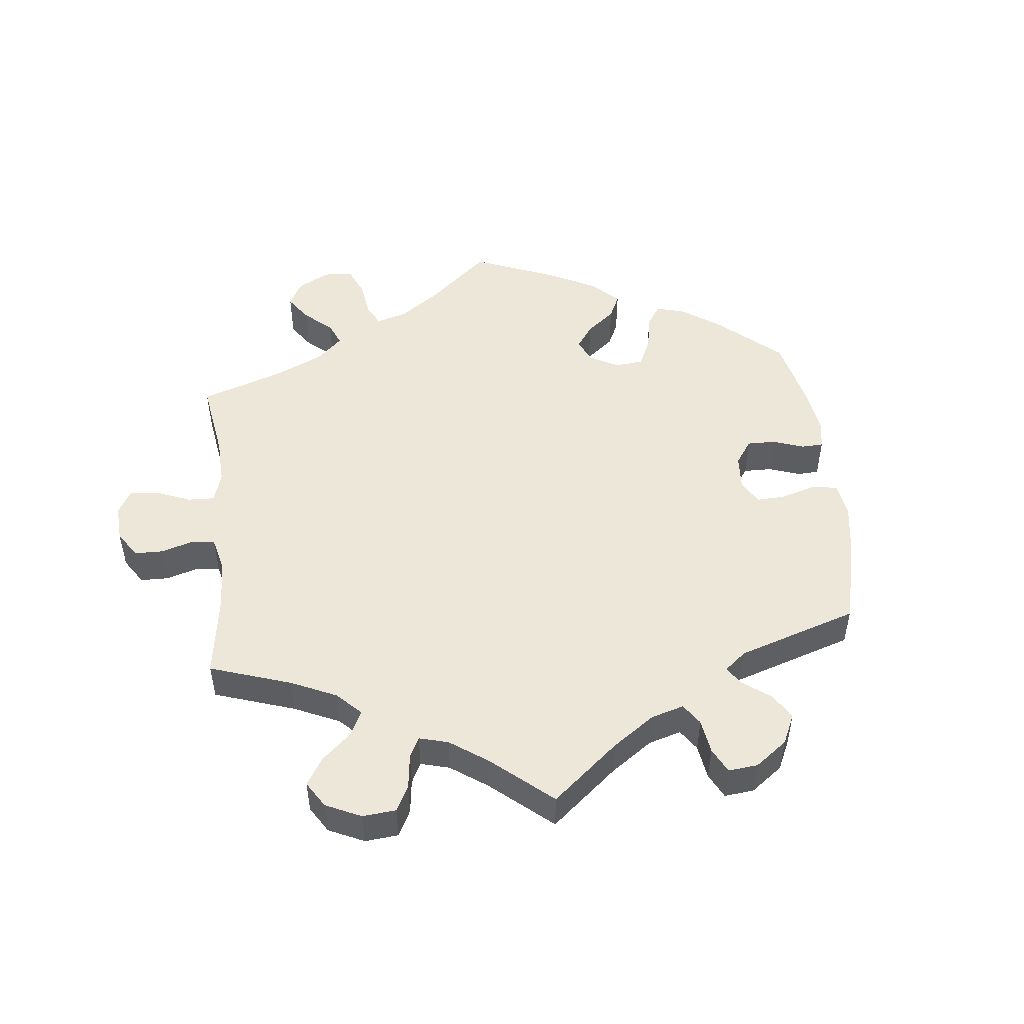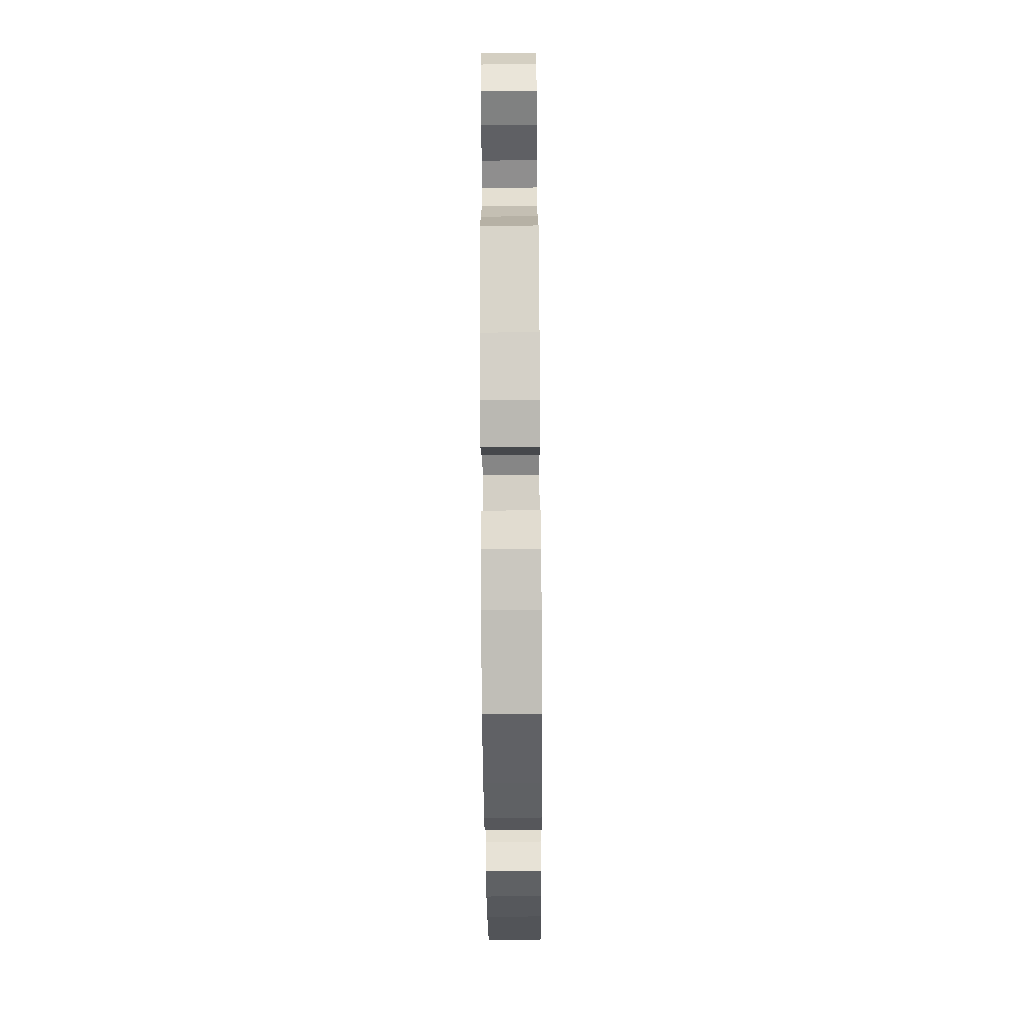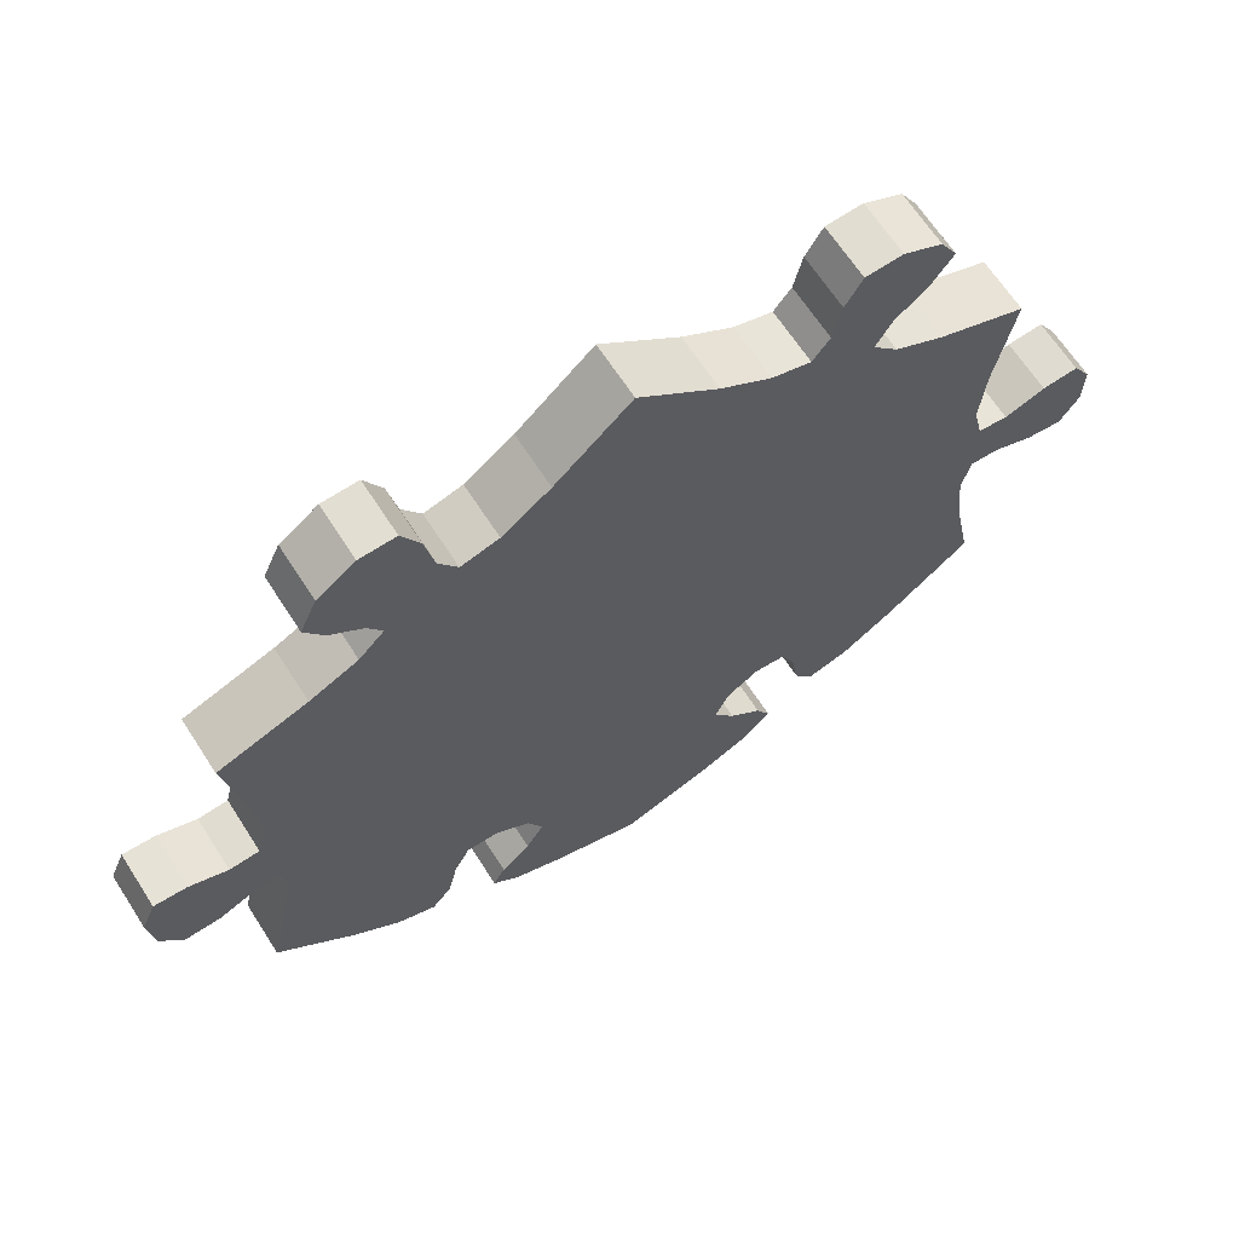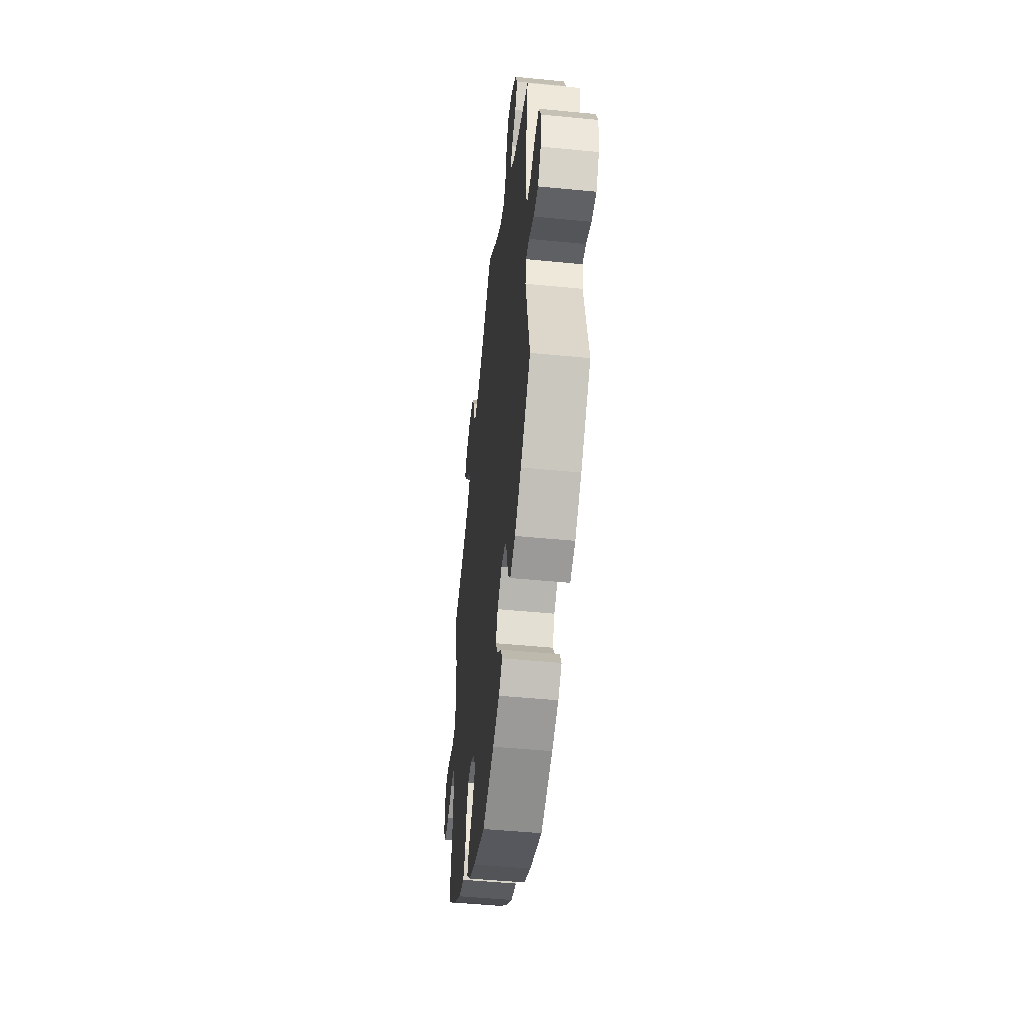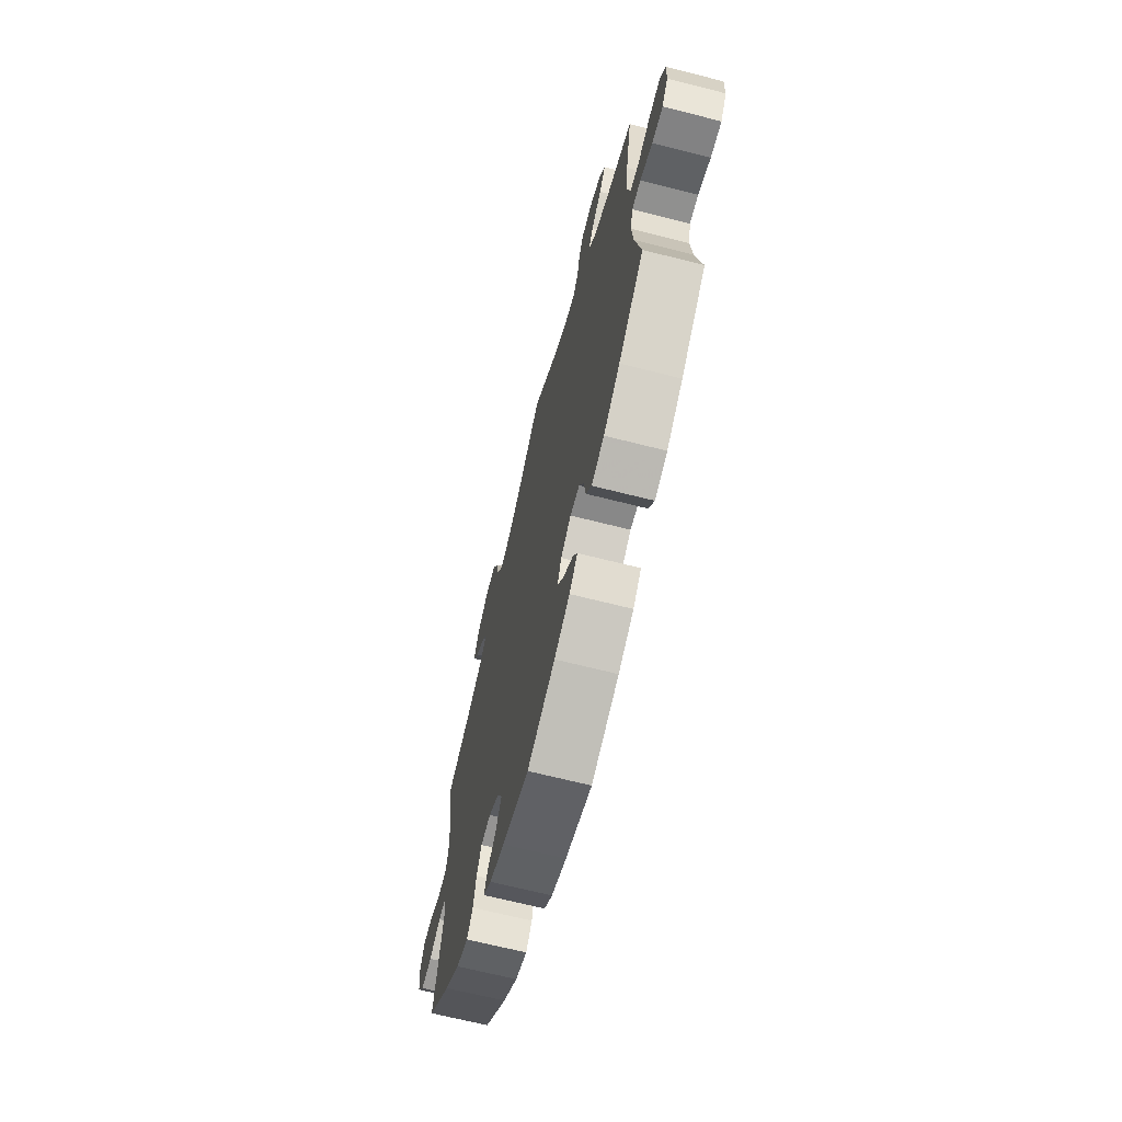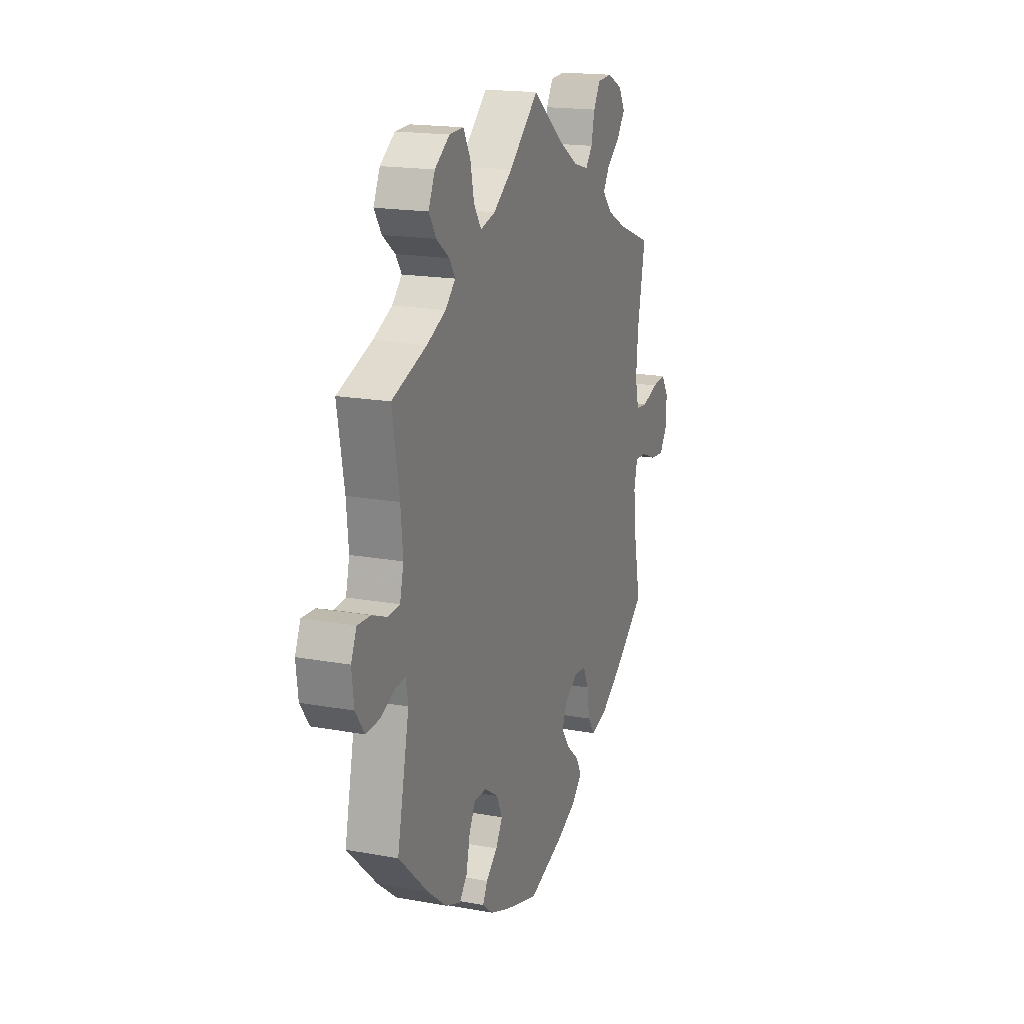
<metadata>
{"format":"obj","ext":"obj","renderer":"f3d","projection":"perspective","resolution":1024,"background":"white","views":[{"elev":49.9,"azim":53.9,"up":"+Y"},{"elev":-66.6,"azim":-89.6,"up":"+Z"},{"elev":65.4,"azim":147.3,"up":"+Z"},{"elev":-48.0,"azim":83.7,"up":"+Z"},{"elev":-67.1,"azim":-104.3,"up":"+Z"},{"elev":17.7,"azim":109.9,"up":"+Z"}]}
</metadata>
<code>
v -0.39 0.07 0.331
v -0.328 0.07 0.363
v -0.296 0.07 0.398
v -0.317 0.07 0.432
v -0.36 0.07 0.466
v -0.386 0.07 0.502
v -0.365 0.07 0.538
v -0.316 0.07 0.562
v -0.269 0.07 0.559
v -0.247 0.07 0.522
v -0.236 0.07 0.473
v -0.214 0.07 0.445
v -0.165 0.07 0.459
v -0.101 0.07 0.499
v -0.001 0.07 0.578
v 0.095 0.07 0.492
v 0.156 0.07 0.448
v 0.204 0.07 0.435
v 0.228 0.07 0.471
v 0.24 0.07 0.528
v 0.263 0.07 0.57
v 0.309 0.07 0.568
v 0.357 0.07 0.534
v 0.378 0.07 0.488
v 0.354 0.07 0.451
v 0.313 0.07 0.42
v 0.294 0.07 0.391
v 0.326 0.07 0.359
v 0.387 0.07 0.33
v 0.5 0.07 0.289
v 0.477 0.07 0.161
v 0.47 0.07 0.085
v 0.482 0.07 0.035
v 0.52 0.07 0.032
v 0.569 0.07 0.051
v 0.611 0.07 0.053
v 0.629 0.07 0.012
v 0.622 0.07 -0.047
v 0.593 0.07 -0.088
v 0.548 0.07 -0.086
v 0.5 0.07 -0.065
v 0.468 0.07 -0.063
v 0.461 0.07 -0.104
v 0.5 0.07 -0.289
v 0.404 0.07 -0.38
v 0.342 0.07 -0.429
v 0.293 0.07 -0.448
v 0.268 0.07 -0.418
v 0.256 0.07 -0.365
v 0.236 0.07 -0.326
v 0.195 0.07 -0.326
v 0.151 0.07 -0.355
v 0.132 0.07 -0.395
v 0.154 0.07 -0.432
v 0.191 0.07 -0.464
v 0.206 0.07 -0.493
v 0.172 0.07 -0.521
v 0.11 0.07 -0.545
v 0 0.07 -0.578
v -0.115 0.07 -0.538
v -0.179 0.07 -0.508
v -0.213 0.07 -0.475
v -0.195 0.07 -0.441
v -0.154 0.07 -0.406
v -0.127 0.07 -0.368
v -0.144 0.07 -0.329
v -0.186 0.07 -0.303
v -0.225 0.07 -0.306
v -0.243 0.07 -0.345
v -0.252 0.07 -0.399
v -0.275 0.07 -0.432
v -0.328 0.07 -0.417
v -0.396 0.07 -0.372
v -0.501 0.07 -0.289
v -0.477 0.07 -0.169
v -0.47 0.07 -0.098
v -0.481 0.07 -0.053
v -0.517 0.07 -0.054
v -0.568 0.07 -0.074
v -0.613 0.07 -0.079
v -0.638 0.07 -0.043
v -0.64 0.07 0.011
v -0.617 0.07 0.048
v -0.571 0.07 0.044
v -0.519 0.07 0.026
v -0.481 0.07 0.03
v -0.469 0.07 0.081
v -0.476 0.07 0.159
v -0.501 0.07 0.289
v -0.39 0 0.331
v -0.328 0 0.363
v -0.296 0 0.398
v -0.317 0 0.432
v -0.36 0 0.466
v -0.386 0 0.502
v -0.365 0 0.538
v -0.316 0 0.562
v -0.269 0 0.559
v -0.247 0 0.522
v -0.236 0 0.473
v -0.214 0 0.445
v -0.165 0 0.459
v -0.101 0 0.499
v -0.001 0 0.578
v 0.095 0 0.492
v 0.156 0 0.448
v 0.204 0 0.435
v 0.228 0 0.471
v 0.24 0 0.528
v 0.263 0 0.57
v 0.309 0 0.568
v 0.357 0 0.534
v 0.378 0 0.488
v 0.354 0 0.451
v 0.313 0 0.42
v 0.294 0 0.391
v 0.326 0 0.359
v 0.387 0 0.33
v 0.5 0 0.289
v 0.477 0 0.161
v 0.47 0 0.085
v 0.482 0 0.035
v 0.52 0 0.032
v 0.569 0 0.051
v 0.611 0 0.053
v 0.629 0 0.012
v 0.622 0 -0.047
v 0.593 0 -0.088
v 0.548 0 -0.086
v 0.5 0 -0.065
v 0.468 0 -0.063
v 0.461 0 -0.104
v 0.5 0 -0.289
v 0.404 0 -0.38
v 0.342 0 -0.429
v 0.293 0 -0.448
v 0.268 0 -0.418
v 0.256 0 -0.365
v 0.236 0 -0.326
v 0.195 0 -0.326
v 0.151 0 -0.355
v 0.132 0 -0.395
v 0.154 0 -0.432
v 0.191 0 -0.464
v 0.206 0 -0.493
v 0.172 0 -0.521
v 0.11 0 -0.545
v 0 0 -0.578
v -0.115 0 -0.538
v -0.179 0 -0.508
v -0.213 0 -0.475
v -0.195 0 -0.441
v -0.154 0 -0.406
v -0.127 0 -0.368
v -0.144 0 -0.329
v -0.186 0 -0.303
v -0.225 0 -0.306
v -0.243 0 -0.345
v -0.252 0 -0.399
v -0.275 0 -0.432
v -0.328 0 -0.417
v -0.396 0 -0.372
v -0.501 0 -0.289
v -0.477 0 -0.169
v -0.47 0 -0.098
v -0.481 0 -0.053
v -0.517 0 -0.054
v -0.568 0 -0.074
v -0.613 0 -0.079
v -0.638 0 -0.043
v -0.64 0 0.011
v -0.617 0 0.048
v -0.571 0 0.044
v -0.519 0 0.026
v -0.481 0 0.03
v -0.469 0 0.081
v -0.476 0 0.159
v -0.501 0 0.289
f 88 89 1
f 87 88 1 2
f 86 87 2 3
f 82 83 84 85
f 82 85 86
f 81 82 86
f 78 79 80 81
f 77 78 81 86
f 76 77 86 3
f 72 73 74 75
f 72 75 76 3
f 69 70 71 72
f 68 69 72 3
f 61 62 63 64
f 61 64 65
f 60 61 65
f 59 60 65
f 58 59 65 66
f 54 55 56 57
f 53 54 57 58
f 46 47 48 49
f 46 49 50
f 43 44 45 46
f 42 43 46 50
f 38 39 40 41
f 38 41 42
f 37 38 42
f 34 35 36 37
f 33 34 37 42
f 32 33 42 50
f 29 30 31
f 28 29 31 32
f 27 28 32 50
f 23 24 25 26
f 23 26 27
f 22 23 27
f 19 20 21 22
f 18 19 22 27
f 17 18 27 50
f 14 15 16
f 13 14 16 17
f 12 13 17 50
f 8 9 10 11
f 4 5 6 7
f 3 4 7 8
f 67 68 3
f 66 67 3 8
f 53 58 66 8
f 52 53 8 11
f 51 52 11 12
f 12 50 51
f 90 178 177
f 91 90 177 176
f 92 91 176 175
f 174 173 172 171
f 175 174 171
f 175 171 170
f 170 169 168 167
f 175 170 167 166
f 92 175 166 165
f 164 163 162 161
f 92 165 164 161
f 161 160 159 158
f 92 161 158 157
f 153 152 151 150
f 154 153 150
f 154 150 149
f 154 149 148
f 155 154 148 147
f 146 145 144 143
f 147 146 143 142
f 138 137 136 135
f 139 138 135
f 135 134 133 132
f 139 135 132 131
f 130 129 128 127
f 131 130 127
f 131 127 126
f 126 125 124 123
f 131 126 123 122
f 139 131 122 121
f 120 119 118
f 121 120 118 117
f 139 121 117 116
f 115 114 113 112
f 116 115 112
f 116 112 111
f 111 110 109 108
f 116 111 108 107
f 139 116 107 106
f 105 104 103
f 106 105 103 102
f 139 106 102 101
f 100 99 98 97
f 96 95 94 93
f 97 96 93 92
f 92 157 156
f 97 92 156 155
f 97 155 147 142
f 100 97 142 141
f 101 100 141 140
f 140 139 101
f 1 90 91 2
f 2 91 92 3
f 3 92 93 4
f 4 93 94 5
f 5 94 95 6
f 6 95 96 7
f 7 96 97 8
f 8 97 98 9
f 9 98 99 10
f 10 99 100 11
f 11 100 101 12
f 12 101 102 13
f 13 102 103 14
f 14 103 104 15
f 15 104 105 16
f 16 105 106 17
f 17 106 107 18
f 18 107 108 19
f 19 108 109 20
f 20 109 110 21
f 21 110 111 22
f 22 111 112 23
f 23 112 113 24
f 24 113 114 25
f 25 114 115 26
f 26 115 116 27
f 27 116 117 28
f 28 117 118 29
f 29 118 119 30
f 30 119 120 31
f 31 120 121 32
f 32 121 122 33
f 33 122 123 34
f 34 123 124 35
f 35 124 125 36
f 36 125 126 37
f 37 126 127 38
f 38 127 128 39
f 39 128 129 40
f 40 129 130 41
f 41 130 131 42
f 42 131 132 43
f 43 132 133 44
f 44 133 134 45
f 45 134 135 46
f 46 135 136 47
f 47 136 137 48
f 48 137 138 49
f 49 138 139 50
f 50 139 140 51
f 51 140 141 52
f 52 141 142 53
f 53 142 143 54
f 54 143 144 55
f 55 144 145 56
f 56 145 146 57
f 57 146 147 58
f 58 147 148 59
f 59 148 149 60
f 60 149 150 61
f 61 150 151 62
f 62 151 152 63
f 63 152 153 64
f 64 153 154 65
f 65 154 155 66
f 66 155 156 67
f 67 156 157 68
f 68 157 158 69
f 69 158 159 70
f 70 159 160 71
f 71 160 161 72
f 72 161 162 73
f 73 162 163 74
f 74 163 164 75
f 75 164 165 76
f 76 165 166 77
f 77 166 167 78
f 78 167 168 79
f 79 168 169 80
f 80 169 170 81
f 81 170 171 82
f 82 171 172 83
f 83 172 173 84
f 84 173 174 85
f 85 174 175 86
f 86 175 176 87
f 87 176 177 88
f 88 177 178 89
f 89 178 90 1

</code>
